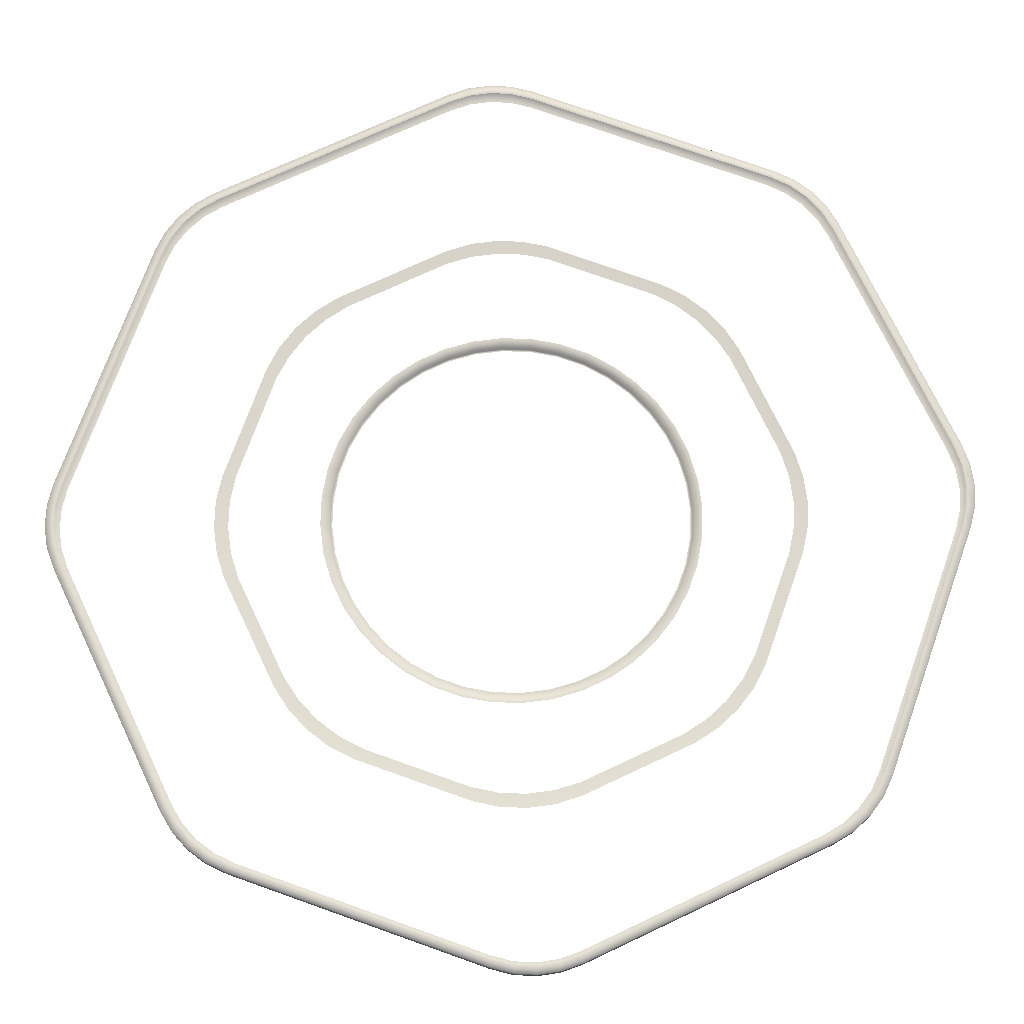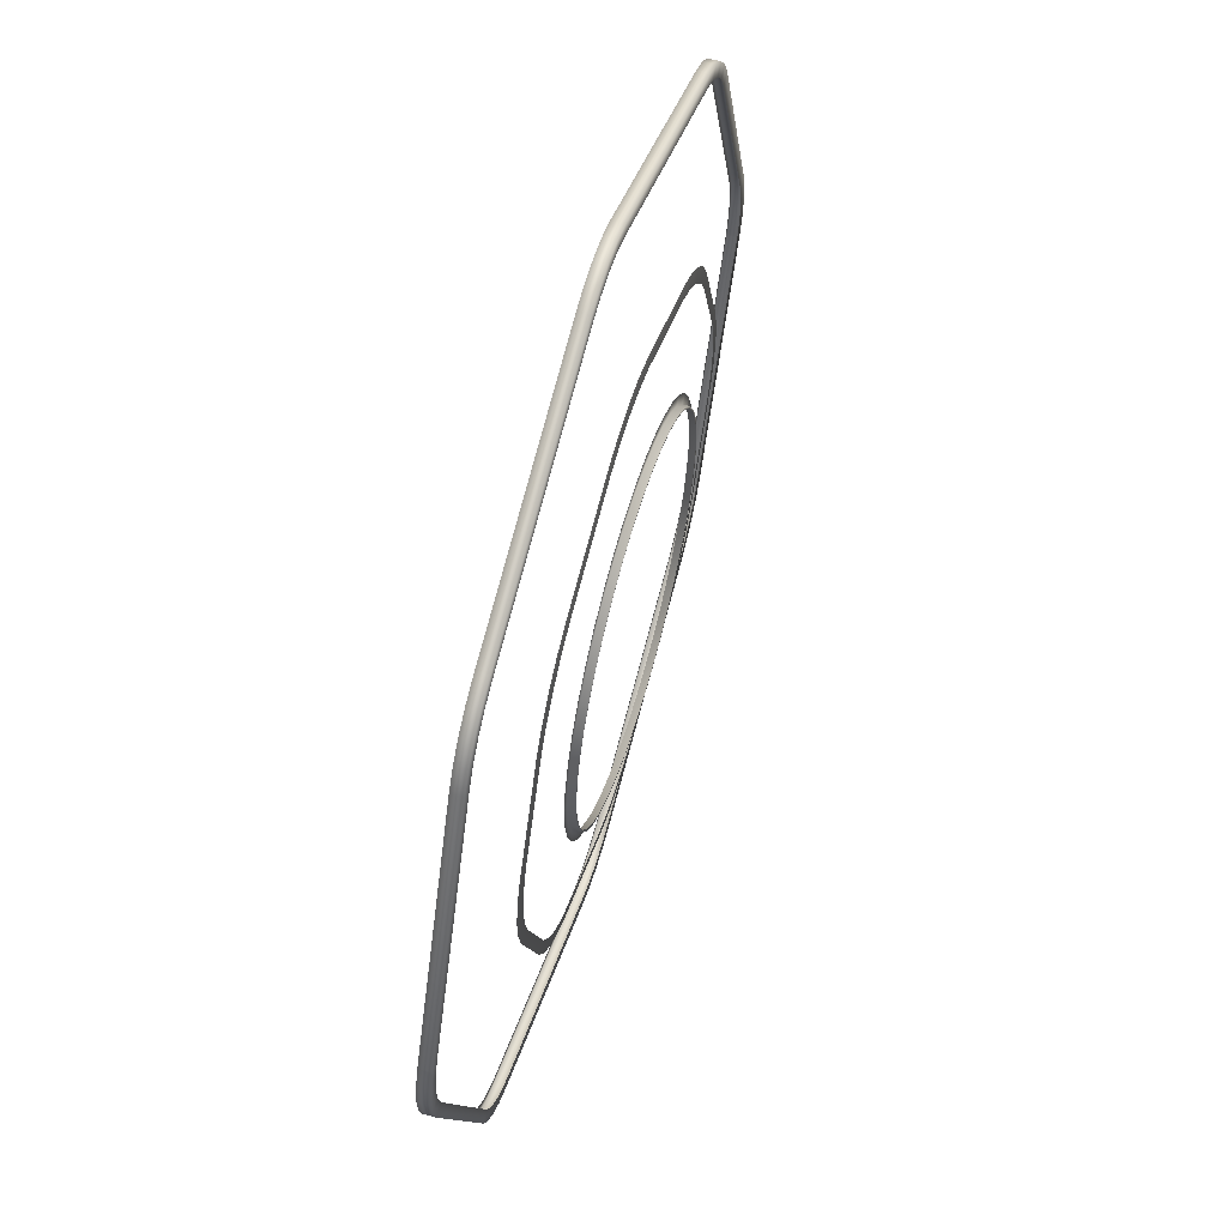
<metadata>
{"format":"obj","ext":"obj","renderer":"f3d","projection":"perspective","resolution":1024,"background":"white","views":[{"elev":-17.6,"azim":179.1,"up":"+Z"},{"elev":60.6,"azim":-73.8,"up":"+Z"}]}
</metadata>
<code>
v 1.818 0.941 -0.8263
v 1.814 0.941 -0.8293
v 1.807 0.941 -0.8193
v 1.811 0.941 -0.816
v 1.77 0.941 -1.201
v 1.626 0.941 -1.252
v 1.626 0.941 -1.248
v 1.767 0.941 -1.198
v 1.878 0.941 -1.006
v 1.876 0.941 -1.019
v 1.871 0.941 -1.018
v 1.873 0.941 -1.006
v 1.353 0.941 -0.9666
v 1.358 0.941 -0.9547
v 1.362 0.941 -0.9554
v 1.358 0.941 -0.9671
v 1.448 0.941 -0.7894
v 1.452 0.941 -0.7932
v 1.441 0.941 -0.8006
v 1.438 0.941 -0.797
v 1.781 0.941 -1.196
v 1.778 0.941 -1.192
v 1.788 0.941 -1.185
v 1.792 0.941 -1.188
v 1.628 0.941 -0.7294
v 1.641 0.941 -0.7313
v 1.64 0.941 -0.7361
v 1.628 0.941 -0.7342
v 1.824 0.941 -0.8378
v 1.874 0.941 -0.9811
v 1.87 0.941 -0.9813
v 1.82 0.941 -0.8407
v 1.355 0.941 -1.004
v 1.352 0.941 -0.9919
v 1.357 0.941 -0.9919
v 1.36 0.941 -1.004
v 1.589 0.941 -1.254
v 1.577 0.941 -1.25
v 1.578 0.941 -1.245
v 1.589 0.941 -1.249
v 1.419 0.941 -1.169
v 1.423 0.941 -1.166
v 1.432 0.941 -1.175
v 1.429 0.941 -1.178
v 1.46 0.941 -0.784
v 1.603 0.941 -0.7331
v 1.603 0.941 -0.7378
v 1.463 0.941 -0.7878
v 1.614 0.941 -1.255
v 1.614 0.941 -1.251
v 1.798 0.941 -0.8109
v 1.801 0.941 -0.8075
v 1.872 0.941 -1.031
v 1.867 0.941 -1.03
v 1.433 0.941 -0.8098
v 1.43 0.941 -0.8064
v 1.41 0.941 -1.145
v 1.406 0.941 -1.148
v 1.797 0.941 -1.176
v 1.8 0.941 -1.179
v 1.653 0.941 -0.7356
v 1.652 0.941 -0.7403
v 1.878 0.941 -0.9934
v 1.873 0.941 -0.9934
v 1.352 0.941 -0.9792
v 1.356 0.941 -0.9795
v 1.439 0.941 -1.184
v 1.443 0.941 -1.181
v 1.616 0.941 -0.73
v 1.616 0.941 -0.7348
v 1.787 0.941 -0.8044
v 1.79 0.941 -0.8009
v 1.601 0.941 -1.256
v 1.602 0.941 -1.251
v 1.807 0.941 -1.168
v 1.803 0.941 -1.165
v 1.415 0.941 -1.156
v 1.412 0.941 -1.159
v 1.427 0.941 -0.8205
v 1.423 0.941 -0.8173
v 1.8 0.9344 -1.179
v 1.795 0.9344 -1.174
v 1.787 0.9344 -1.183
v 1.792 0.9344 -1.188
v 1.653 0.9344 -0.7356
v 1.641 0.9344 -0.7313
v 1.64 0.9344 -0.7386
v 1.652 0.9344 -0.7428
v 1.878 0.9344 -0.9934
v 1.874 0.9344 -0.9811
v 1.867 0.9344 -0.9814
v 1.87 0.9344 -0.9934
v 1.439 0.9344 -1.184
v 1.577 0.9344 -1.25
v 1.578 0.9344 -1.243
v 1.444 0.9344 -1.179
v 1.352 0.9344 -0.9792
v 1.352 0.9344 -0.9919
v 1.36 0.9344 -0.992
v 1.359 0.9344 -0.9796
v 1.434 0.9344 -1.173
v 1.429 0.9344 -1.178
v 1.616 0.9344 -0.73
v 1.603 0.9344 -0.7331
v 1.604 0.9344 -0.7403
v 1.616 0.9344 -0.7373
v 1.601 0.9344 -1.256
v 1.614 0.9344 -1.255
v 1.614 0.9344 -1.248
v 1.602 0.9344 -1.249
v 1.79 0.9344 -0.8009
v 1.785 0.9344 -0.8063
v 1.796 0.9344 -0.8126
v 1.801 0.9344 -0.8075
v 1.423 0.9344 -0.8173
v 1.428 0.9344 -0.8222
v 1.435 0.9344 -0.8116
v 1.43 0.9344 -0.8064
v 1.807 0.9344 -1.168
v 1.872 0.9344 -1.031
v 1.865 0.9344 -1.03
v 1.801 0.9344 -1.163
v 1.412 0.9344 -1.159
v 1.417 0.9344 -1.154
v 1.412 0.9344 -1.143
v 1.406 0.9344 -1.148
v 1.818 0.9344 -0.8263
v 1.812 0.9344 -0.8309
v 1.818 0.9344 -0.8421
v 1.824 0.9344 -0.8378
v 1.448 0.9344 -0.7894
v 1.453 0.9344 -0.7951
v 1.464 0.9344 -0.7898
v 1.46 0.9344 -0.784
v 1.878 0.9344 -1.006
v 1.871 0.9344 -1.006
v 1.353 0.9344 -0.9666
v 1.361 0.9344 -0.9674
v 1.781 0.9344 -1.196
v 1.777 0.9344 -1.19
v 1.765 0.9344 -1.196
v 1.77 0.9344 -1.201
v 1.628 0.9344 -0.7294
v 1.628 0.9344 -0.7368
v 1.589 0.9344 -1.254
v 1.59 0.9344 -1.247
v 1.419 0.9344 -1.169
v 1.425 0.9344 -1.164
v 1.358 0.9344 -0.9547
v 1.365 0.9344 -0.9557
v 1.626 0.9344 -1.252
v 1.626 0.9344 -1.245
v 1.811 0.9344 -0.816
v 1.805 0.9344 -0.821
v 1.438 0.9344 -0.797
v 1.443 0.9344 -0.8025
v 1.876 0.9344 -1.019
v 1.869 0.9344 -1.018
v 1.355 0.9344 -1.004
v 1.362 0.9344 -1.004
v 1.534 0.9204 -0.9272
v 1.545 0.9204 -0.9153
v 1.545 0.9165 -0.9153
v 1.534 0.9165 -0.9272
v 1.717 0.9204 -1.014
v 1.712 0.9204 -1.03
v 1.712 0.9165 -1.03
v 1.717 0.9165 -1.014
v 1.52 0.9204 -1.035
v 1.514 0.9204 -1.02
v 1.514 0.9165 -1.02
v 1.52 0.9165 -1.035
v 1.68 0.9204 -0.9116
v 1.692 0.9204 -0.9228
v 1.692 0.9165 -0.9228
v 1.68 0.9165 -0.9116
v 1.572 0.9204 -0.8975
v 1.588 0.9204 -0.892
v 1.588 0.9165 -0.892
v 1.572 0.9165 -0.8975
v 1.61 0.9204 -1.097
v 1.593 0.9204 -1.095
v 1.593 0.9165 -1.095
v 1.61 0.9165 -1.097
v 1.696 0.9204 -1.058
v 1.685 0.9204 -1.07
v 1.685 0.9165 -1.07
v 1.696 0.9165 -1.058
v 1.71 0.9204 -0.9502
v 1.716 0.9204 -0.9656
v 1.716 0.9165 -0.9656
v 1.71 0.9165 -0.9502
v 1.511 0.9204 -0.9874
v 1.513 0.9204 -0.9711
v 1.513 0.9165 -0.9711
v 1.511 0.9165 -0.9874
v 1.563 0.9204 -1.083
v 1.549 0.9204 -1.074
v 1.549 0.9165 -1.074
v 1.563 0.9165 -1.083
v 1.62 0.9204 -0.8886
v 1.636 0.9204 -0.8907
v 1.636 0.9165 -0.8907
v 1.62 0.9165 -0.8886
v 1.657 0.9204 -1.088
v 1.642 0.9204 -1.093
v 1.642 0.9165 -1.093
v 1.657 0.9165 -1.088
v 1.719 0.9204 -0.998
v 1.719 0.9165 -0.998
v 1.525 0.9204 -0.9407
v 1.525 0.9165 -0.9407
v 1.667 0.9204 -0.9023
v 1.667 0.9165 -0.9023
v 1.527 0.9204 -1.05
v 1.527 0.9165 -1.05
v 1.558 0.9204 -0.9053
v 1.558 0.9165 -0.9053
v 1.705 0.9204 -1.045
v 1.705 0.9165 -1.045
v 1.702 0.9204 -0.9358
v 1.702 0.9165 -0.9358
v 1.511 0.9204 -1.004
v 1.511 0.9165 -1.004
v 1.604 0.9204 -0.889
v 1.604 0.9165 -0.889
v 1.578 0.9204 -1.09
v 1.578 0.9165 -1.09
v 1.672 0.9204 -1.08
v 1.672 0.9165 -1.08
v 1.719 0.9204 -0.9817
v 1.719 0.9165 -0.9817
v 1.517 0.9204 -0.9555
v 1.517 0.9165 -0.9555
v 1.537 0.9204 -1.063
v 1.537 0.9165 -1.063
v 1.652 0.9204 -0.8953
v 1.652 0.9165 -0.8953
v 1.626 0.9204 -1.096
v 1.626 0.9165 -1.096
v 1.509 0.9204 -1.021
v 1.506 0.9204 -1.004
v 1.696 0.9204 -0.9191
v 1.707 0.9204 -0.9328
v 1.541 0.9204 -0.9112
v 1.555 0.9204 -0.9007
v 1.717 0.9204 -1.032
v 1.71 0.9204 -1.047
v 1.626 0.9204 -1.102
v 1.609 0.9204 -1.102
v 1.533 0.9204 -1.066
v 1.523 0.9204 -1.053
v 1.654 0.9204 -0.8901
v 1.67 0.9204 -0.8975
v 1.512 0.9204 -0.9535
v 1.52 0.9204 -0.9379
v 1.724 0.9204 -0.9811
v 1.725 0.9204 -0.9983
v 1.675 0.9204 -1.085
v 1.66 0.9204 -1.093
v 1.576 0.9204 -1.095
v 1.56 0.9204 -1.088
v 1.603 0.9204 -0.8835
v 1.62 0.9204 -0.883
v 1.715 0.9204 -0.9479
v 1.505 0.9204 -0.9871
v 1.57 0.9204 -0.8924
v 1.7 0.9204 -1.062
v 1.515 0.9204 -1.037
v 1.684 0.9204 -0.9073
v 1.529 0.9204 -0.9237
v 1.722 0.9204 -1.015
v 1.643 0.9204 -1.099
v 1.546 0.9204 -1.078
v 1.638 0.9204 -0.8852
v 1.507 0.9204 -0.97
v 1.721 0.9204 -0.9641
v 1.688 0.9204 -1.074
v 1.586 0.9204 -0.8866
v 1.592 0.9204 -1.1
v 1.642 0.9165 -1.092
v 1.657 0.9165 -1.087
v 1.636 0.9165 -0.8918
v 1.62 0.9165 -0.8897
v 1.55 0.9165 -1.073
v 1.563 0.9165 -1.082
v 1.514 0.9165 -0.9714
v 1.512 0.9165 -0.9874
v 1.714 0.9165 -0.9659
v 1.709 0.9165 -0.9506
v 1.588 0.9165 -0.8931
v 1.573 0.9165 -0.8985
v 1.684 0.9165 -1.069
v 1.695 0.9165 -1.057
v 1.594 0.9165 -1.094
v 1.61 0.9165 -1.096
v 1.515 0.9165 -1.02
v 1.521 0.9165 -1.035
v 1.691 0.9165 -0.9236
v 1.68 0.9165 -0.9125
v 1.546 0.9165 -0.9161
v 1.535 0.9165 -0.9279
v 1.711 0.9165 -1.03
v 1.716 0.9165 -1.014
v 1.652 0.9165 -0.8964
v 1.626 0.9165 -1.095
v 1.538 0.9165 -1.062
v 1.717 0.9165 -0.9818
v 1.519 0.9165 -0.9559
v 1.604 0.9165 -0.8901
v 1.671 0.9165 -1.079
v 1.578 0.9165 -1.089
v 1.512 0.9165 -1.004
v 1.701 0.9165 -0.9364
v 1.559 0.9165 -0.9063
v 1.704 0.9165 -1.044
v 1.666 0.9165 -0.9033
v 1.528 0.9165 -1.049
v 1.525 0.9165 -0.9412
v 1.718 0.9165 -0.998
v 1.748 0.9244 -1.095
v 1.739 0.9244 -1.108
v 1.734 0.9239 -1.102
v 1.743 0.9239 -1.089
v 1.729 0.9244 -1.119
v 1.723 0.9239 -1.113
v 1.717 0.9244 -1.128
v 1.711 0.9239 -1.122
v 1.703 0.9244 -1.135
v 1.697 0.9239 -1.13
v 1.636 0.9244 -1.159
v 1.637 0.9239 -1.151
v 1.621 0.9244 -1.162
v 1.622 0.9239 -1.154
v 1.606 0.9244 -1.163
v 1.607 0.9239 -1.155
v 1.591 0.9244 -1.161
v 1.591 0.9239 -1.153
v 1.576 0.9244 -1.156
v 1.576 0.9239 -1.148
v 1.513 0.9244 -1.126
v 1.519 0.9239 -1.121
v 1.5 0.9244 -1.117
v 1.506 0.9239 -1.112
v 1.489 0.9244 -1.107
v 1.494 0.9239 -1.101
v 1.479 0.9244 -1.095
v 1.485 0.9239 -1.089
v 1.472 0.9244 -1.081
v 1.478 0.9239 -1.075
v 1.449 0.9244 -1.014
v 1.457 0.9239 -1.015
v 1.445 0.9244 -0.9993
v 1.453 0.9239 -1
v 1.445 0.9244 -0.984
v 1.453 0.9239 -0.9844
v 1.447 0.9244 -0.9688
v 1.455 0.9239 -0.969
v 1.452 0.9244 -0.9542
v 1.46 0.9239 -0.9541
v 1.482 0.9244 -0.8904
v 1.487 0.9239 -0.8967
v 1.49 0.9244 -0.8776
v 1.496 0.9239 -0.8837
v 1.501 0.9244 -0.8664
v 1.506 0.9239 -0.8723
v 1.513 0.9244 -0.8571
v 1.519 0.9239 -0.8629
v 1.527 0.9244 -0.8501
v 1.532 0.9239 -0.8557
v 1.593 0.9244 -0.8264
v 1.592 0.9239 -0.8344
v 1.608 0.9244 -0.8233
v 1.608 0.9239 -0.8313
v 1.624 0.9244 -0.8228
v 1.623 0.9239 -0.8308
v 1.639 0.9244 -0.8248
v 1.639 0.9239 -0.8329
v 1.653 0.9244 -0.8294
v 1.653 0.9239 -0.8375
v 1.717 0.9244 -0.8598
v 1.711 0.9239 -0.8648
v 1.73 0.9244 -0.8682
v 1.724 0.9239 -0.8734
v 1.741 0.9244 -0.8787
v 1.735 0.9239 -0.8841
v 1.75 0.9244 -0.8909
v 1.745 0.9239 -0.8964
v 1.757 0.9244 -0.9045
v 1.752 0.9239 -0.9102
v 1.781 0.9244 -0.9711
v 1.773 0.9239 -0.9702
v 1.784 0.9244 -0.9861
v 1.776 0.9239 -0.9854
v 1.785 0.9244 -1.001
v 1.777 0.9239 -1.001
v 1.778 0.9244 -1.031
v 1.77 0.9239 -1.031
v 1.783 0.9244 -1.017
v 1.775 0.9239 -1.016
g model
f 1 2 3
f 1 3 4
f 5 6 7
f 5 7 8
f 9 10 11
f 9 11 12
f 13 14 15
f 13 15 16
f 17 18 19
f 17 19 20
f 21 22 23
f 21 23 24
f 25 26 27
f 25 27 28
f 29 30 31
f 29 31 32
f 33 34 35
f 33 35 36
f 37 38 39
f 37 39 40
f 41 42 43
f 41 43 44
f 45 46 47
f 45 47 48
f 6 49 50
f 6 50 7
f 4 3 51
f 4 51 52
f 10 53 54
f 10 54 11
f 20 19 55
f 20 55 56
f 33 36 57
f 33 57 58
f 24 23 59
f 24 59 60
f 26 61 62
f 26 62 27
f 30 63 64
f 30 64 31
f 34 65 66
f 34 66 35
f 38 67 68
f 38 68 39
f 44 43 68
f 44 68 67
f 46 69 70
f 46 70 47
f 52 51 71
f 52 71 72
f 49 73 74
f 49 74 50
f 53 75 76
f 53 76 54
f 58 57 77
f 58 77 78
f 56 55 79
f 56 79 80
f 60 59 76
f 60 76 75
f 29 32 2
f 29 2 1
f 63 9 12
f 63 12 64
f 45 48 18
f 45 18 17
f 65 13 16
f 65 16 66
f 5 8 22
f 5 22 21
f 69 25 28
f 69 28 70
f 73 37 40
f 73 40 74
f 72 71 62
f 72 62 61
f 80 79 15
f 80 15 14
f 78 77 42
f 78 42 41
f 81 82 83
f 81 83 84
f 85 86 87
f 85 87 88
f 89 90 91
f 89 91 92
f 93 94 95
f 93 95 96
f 97 98 99
f 97 99 100
f 93 96 101
f 93 101 102
f 103 104 105
f 103 105 106
f 107 108 109
f 107 109 110
f 111 112 113
f 111 113 114
f 115 116 117
f 115 117 118
f 119 120 121
f 119 121 122
f 123 124 125
f 123 125 126
f 119 122 82
f 119 82 81
f 127 128 129
f 127 129 130
f 131 132 133
f 131 133 134
f 135 89 92
f 135 92 136
f 137 97 100
f 137 100 138
f 139 140 141
f 139 141 142
f 143 103 106
f 143 106 144
f 85 88 112
f 85 112 111
f 145 107 110
f 145 110 146
f 147 148 124
f 147 124 123
f 149 150 116
f 149 116 115
f 151 142 141
f 151 141 152
f 153 154 128
f 153 128 127
f 155 156 132
f 155 132 131
f 157 135 136
f 157 136 158
f 149 137 138
f 149 138 150
f 84 83 140
f 84 140 139
f 86 143 144
f 86 144 87
f 94 145 146
f 94 146 95
f 90 130 129
f 90 129 91
f 98 159 160
f 98 160 99
f 104 134 133
f 104 133 105
f 102 101 148
f 102 148 147
f 114 113 154
f 114 154 153
f 108 151 152
f 108 152 109
f 118 117 156
f 118 156 155
f 120 157 158
f 120 158 121
f 126 125 160
f 126 160 159
f 13 65 97
f 13 97 137
f 17 131 134
f 17 134 45
f 9 63 89
f 9 89 135
f 1 127 130
f 1 130 29
f 75 119 81
f 75 81 60
f 80 115 118
f 80 118 56
f 78 123 126
f 78 126 58
f 75 53 120
f 75 120 119
f 72 111 114
f 72 114 52
f 73 49 108
f 73 108 107
f 69 46 104
f 69 104 103
f 67 93 102
f 67 102 44
f 67 38 94
f 67 94 93
f 65 34 98
f 65 98 97
f 63 30 90
f 63 90 89
f 60 81 84
f 60 84 24
f 61 26 86
f 61 86 85
f 56 118 155
f 56 155 20
f 58 126 159
f 58 159 33
f 53 10 157
f 53 157 120
f 52 114 153
f 52 153 4
f 49 6 151
f 49 151 108
f 46 45 134
f 46 134 104
f 44 102 147
f 44 147 41
f 34 33 159
f 34 159 98
f 38 37 145
f 38 145 94
f 30 29 130
f 30 130 90
f 26 25 143
f 26 143 86
f 24 84 139
f 24 139 21
f 20 155 131
f 20 131 17
f 14 13 137
f 14 137 149
f 10 9 135
f 10 135 157
f 6 5 142
f 6 142 151
f 4 153 127
f 4 127 1
f 14 149 115
f 14 115 80
f 41 147 123
f 41 123 78
f 61 85 111
f 61 111 72
f 37 73 107
f 37 107 145
f 21 139 142
f 21 142 5
f 25 69 103
f 25 103 143
f 161 162 163
f 161 163 164
f 165 166 167
f 165 167 168
f 169 170 171
f 169 171 172
f 173 174 175
f 173 175 176
f 177 178 179
f 177 179 180
f 181 182 183
f 181 183 184
f 185 186 187
f 185 187 188
f 189 190 191
f 189 191 192
f 193 194 195
f 193 195 196
f 197 198 199
f 197 199 200
f 201 202 203
f 201 203 204
f 205 206 207
f 205 207 208
f 209 165 168
f 209 168 210
f 211 161 164
f 211 164 212
f 213 173 176
f 213 176 214
f 215 169 172
f 215 172 216
f 217 177 180
f 217 180 218
f 219 185 188
f 219 188 220
f 221 189 192
f 221 192 222
f 223 193 196
f 223 196 224
f 225 201 204
f 225 204 226
f 227 197 200
f 227 200 228
f 229 205 208
f 229 208 230
f 231 209 210
f 231 210 232
f 233 211 212
f 233 212 234
f 235 215 216
f 235 216 236
f 237 213 214
f 237 214 238
f 239 181 184
f 239 184 240
f 166 219 220
f 166 220 167
f 162 217 218
f 162 218 163
f 174 221 222
f 174 222 175
f 170 223 224
f 170 224 171
f 178 225 226
f 178 226 179
f 182 227 228
f 182 228 183
f 186 229 230
f 186 230 187
f 190 231 232
f 190 232 191
f 194 233 234
f 194 234 195
f 202 237 238
f 202 238 203
f 198 235 236
f 198 236 199
f 206 239 240
f 206 240 207
f 241 242 223
f 241 223 170
f 243 244 221
f 243 221 174
f 245 246 217
f 245 217 162
f 247 248 219
f 247 219 166
f 249 250 181
f 249 181 239
f 251 252 215
f 251 215 235
f 253 254 213
f 253 213 237
f 255 256 211
f 255 211 233
f 257 258 209
f 257 209 231
f 259 260 205
f 259 205 229
f 261 262 197
f 261 197 227
f 263 264 201
f 263 201 225
f 244 265 189
f 244 189 221
f 242 266 193
f 242 193 223
f 246 267 177
f 246 177 217
f 248 268 185
f 248 185 219
f 252 269 169
f 252 169 215
f 254 270 173
f 254 173 213
f 256 271 161
f 256 161 211
f 258 272 165
f 258 165 209
f 260 273 206
f 260 206 205
f 262 274 198
f 262 198 197
f 264 275 202
f 264 202 201
f 266 276 194
f 266 194 193
f 265 277 190
f 265 190 189
f 268 278 186
f 268 186 185
f 267 279 178
f 267 178 177
f 250 280 182
f 250 182 181
f 270 243 174
f 270 174 173
f 269 241 170
f 269 170 169
f 271 245 162
f 271 162 161
f 272 247 166
f 272 166 165
f 273 249 239
f 273 239 206
f 274 251 235
f 274 235 198
f 275 253 237
f 275 237 202
f 277 257 231
f 277 231 190
f 276 255 233
f 276 233 194
f 278 259 229
f 278 229 186
f 280 261 227
f 280 227 182
f 279 263 225
f 279 225 178
f 208 207 281
f 208 281 282
f 204 203 283
f 204 283 284
f 200 199 285
f 200 285 286
f 196 195 287
f 196 287 288
f 192 191 289
f 192 289 290
f 180 179 291
f 180 291 292
f 188 187 293
f 188 293 294
f 184 183 295
f 184 295 296
f 172 171 297
f 172 297 298
f 176 175 299
f 176 299 300
f 164 163 301
f 164 301 302
f 168 167 303
f 168 303 304
f 203 238 305
f 203 305 283
f 207 240 306
f 207 306 281
f 199 236 307
f 199 307 285
f 191 232 308
f 191 308 289
f 195 234 309
f 195 309 287
f 179 226 310
f 179 310 291
f 187 230 311
f 187 311 293
f 183 228 312
f 183 312 295
f 171 224 313
f 171 313 297
f 175 222 314
f 175 314 299
f 163 218 315
f 163 315 301
f 167 220 316
f 167 316 303
f 240 184 296
f 240 296 306
f 238 214 317
f 238 317 305
f 236 216 318
f 236 318 307
f 234 212 319
f 234 319 309
f 232 210 320
f 232 320 308
f 226 204 284
f 226 284 310
f 230 208 282
f 230 282 311
f 228 200 286
f 228 286 312
f 222 192 290
f 222 290 314
f 224 196 288
f 224 288 313
f 218 180 292
f 218 292 315
f 220 188 294
f 220 294 316
f 216 172 298
f 216 298 318
f 214 176 300
f 214 300 317
f 210 168 304
f 210 304 320
f 212 164 302
f 212 302 319
f 321 322 323
f 321 323 324
f 322 325 326
f 322 326 323
f 325 327 328
f 325 328 326
f 327 329 330
f 327 330 328
f 329 331 332
f 329 332 330
f 331 333 334
f 331 334 332
f 333 335 336
f 333 336 334
f 335 337 338
f 335 338 336
f 337 339 340
f 337 340 338
f 339 341 342
f 339 342 340
f 341 343 344
f 341 344 342
f 343 345 346
f 343 346 344
f 345 347 348
f 345 348 346
f 347 349 350
f 347 350 348
f 349 351 352
f 349 352 350
f 351 353 354
f 351 354 352
f 353 355 356
f 353 356 354
f 355 357 358
f 355 358 356
f 357 359 360
f 357 360 358
f 359 361 362
f 359 362 360
f 361 363 364
f 361 364 362
f 363 365 366
f 363 366 364
f 365 367 368
f 365 368 366
f 367 369 370
f 367 370 368
f 369 371 372
f 369 372 370
f 371 373 374
f 371 374 372
f 373 375 376
f 373 376 374
f 375 377 378
f 375 378 376
f 377 379 380
f 377 380 378
f 379 381 382
f 379 382 380
f 381 383 384
f 381 384 382
f 383 385 386
f 383 386 384
f 385 387 388
f 385 388 386
f 387 389 390
f 387 390 388
f 389 391 392
f 389 392 390
f 391 393 394
f 391 394 392
f 393 395 396
f 393 396 394
f 397 321 324
f 397 324 398
f 399 397 398
f 399 398 400
f 395 399 400
f 395 400 396

</code>
